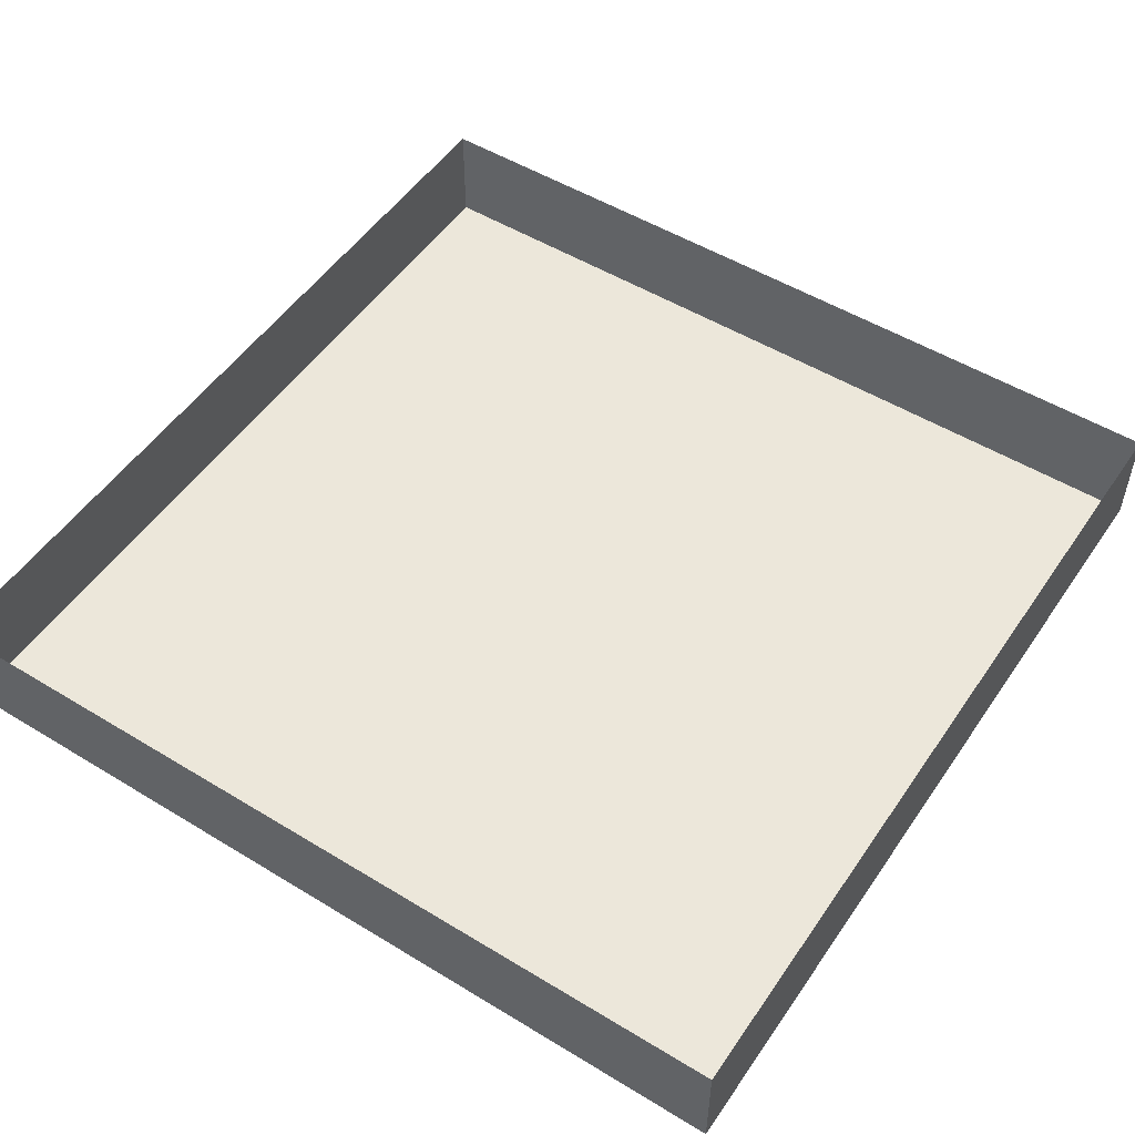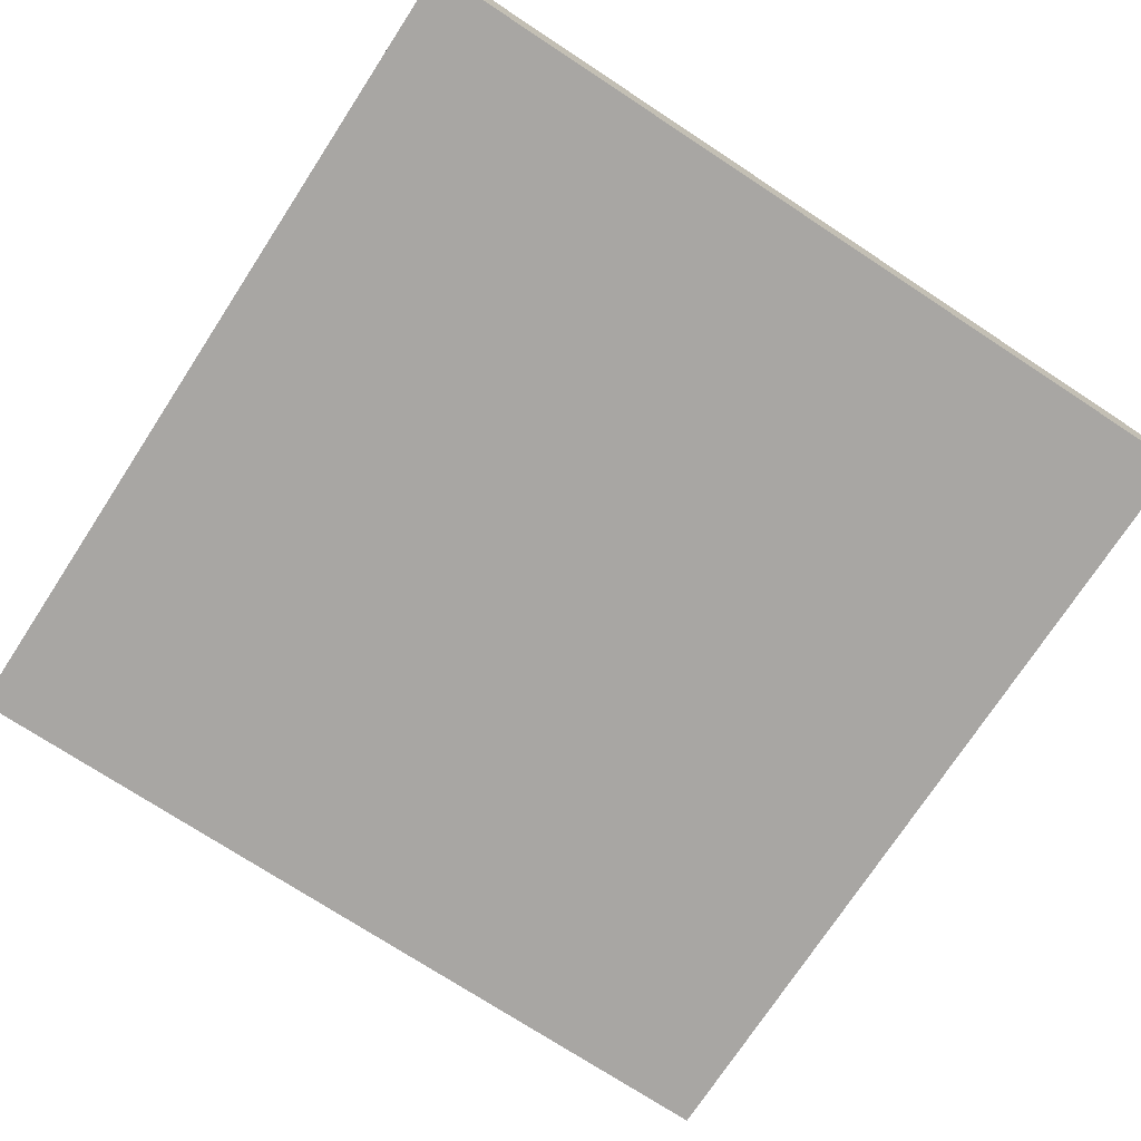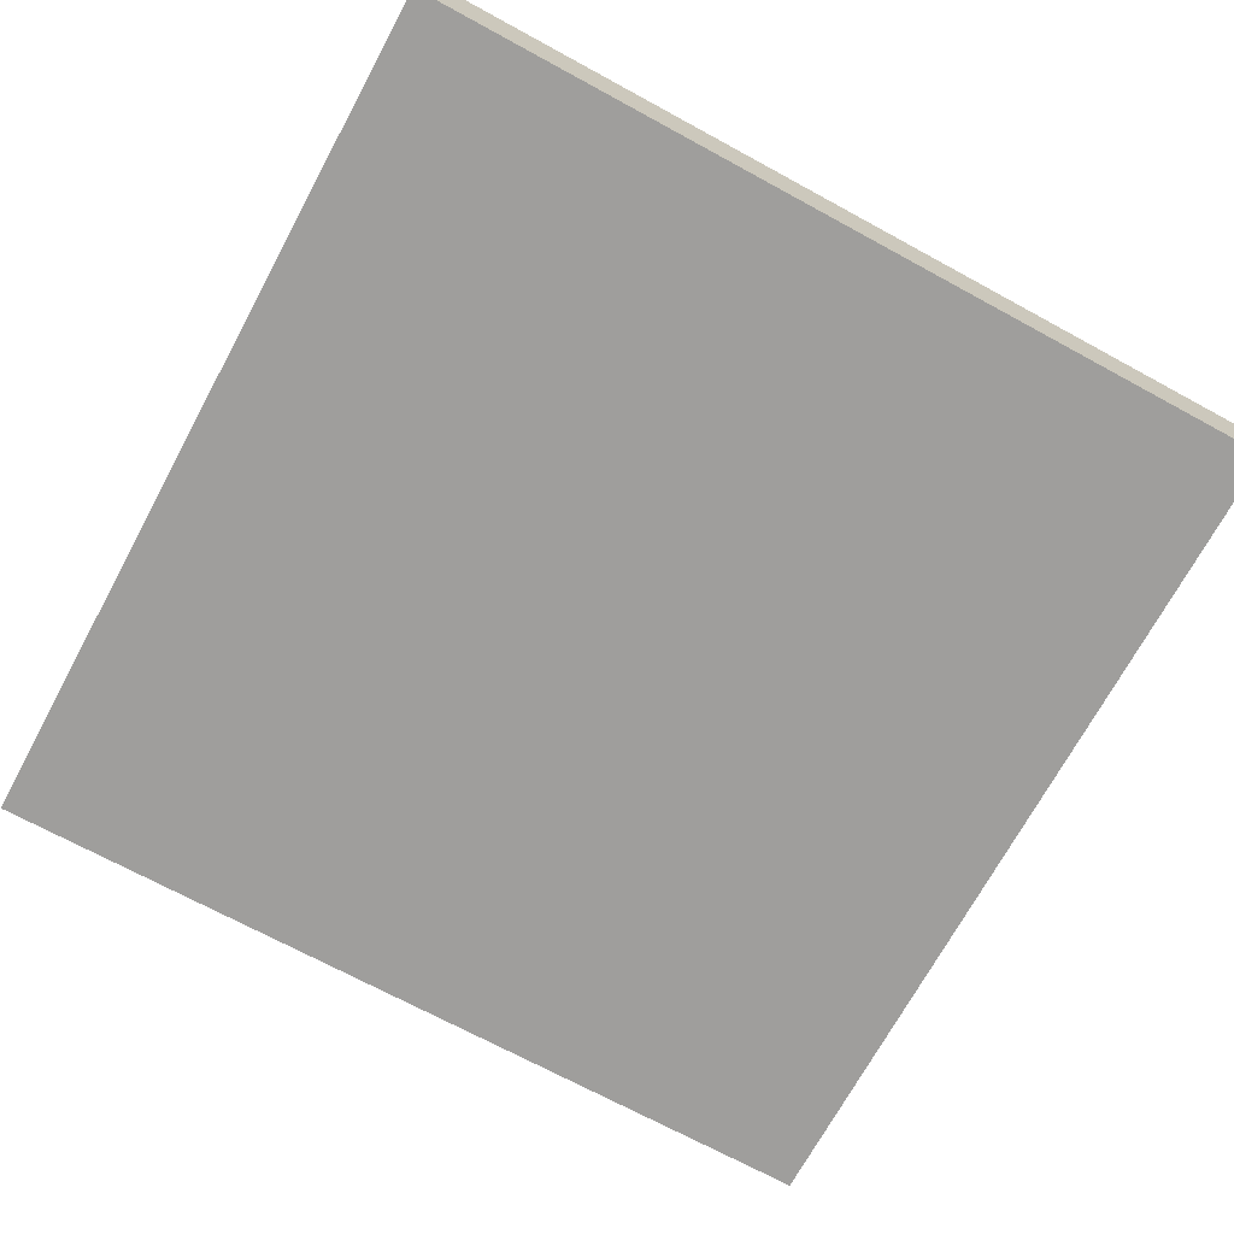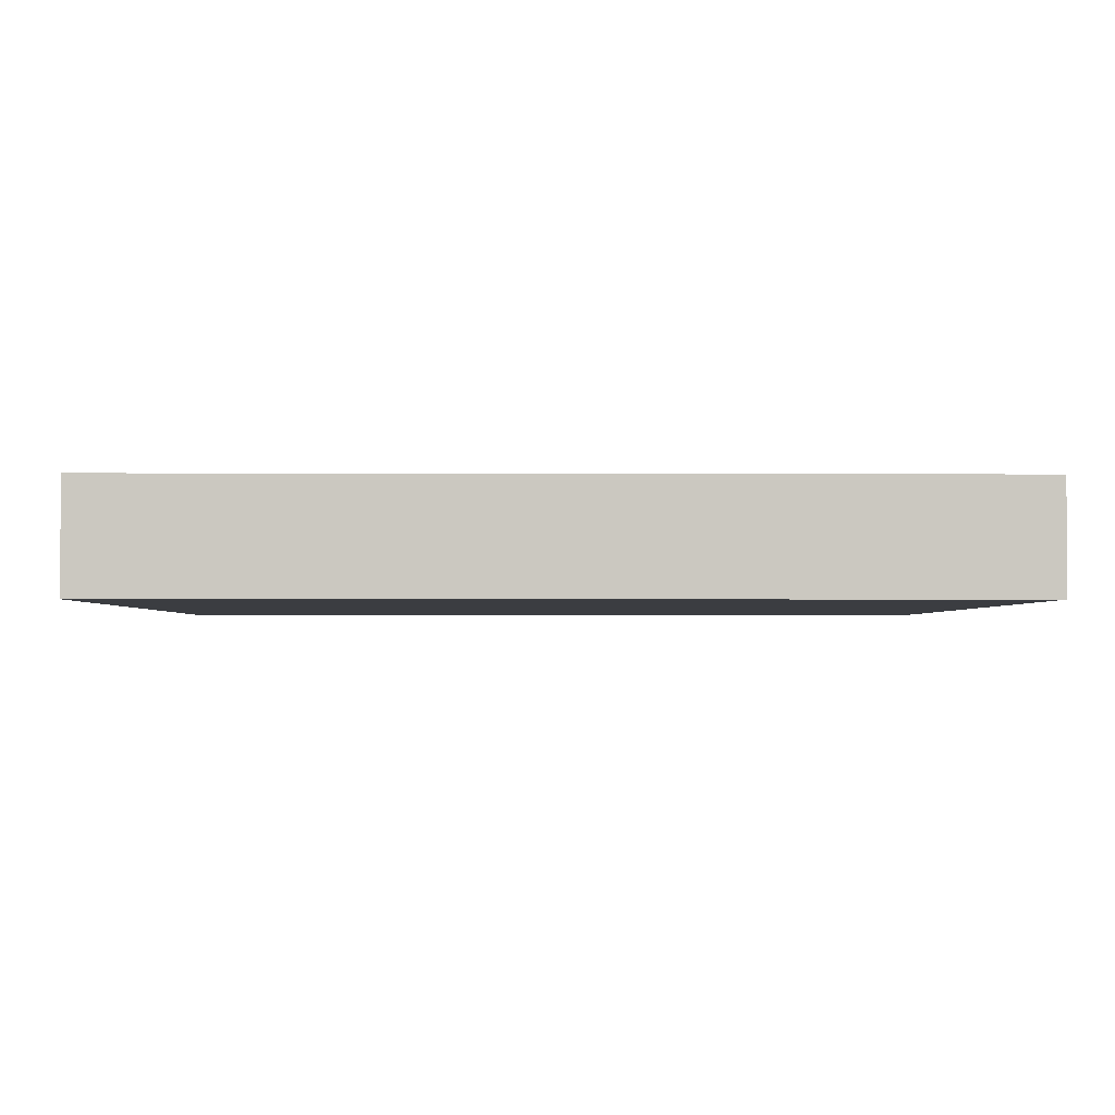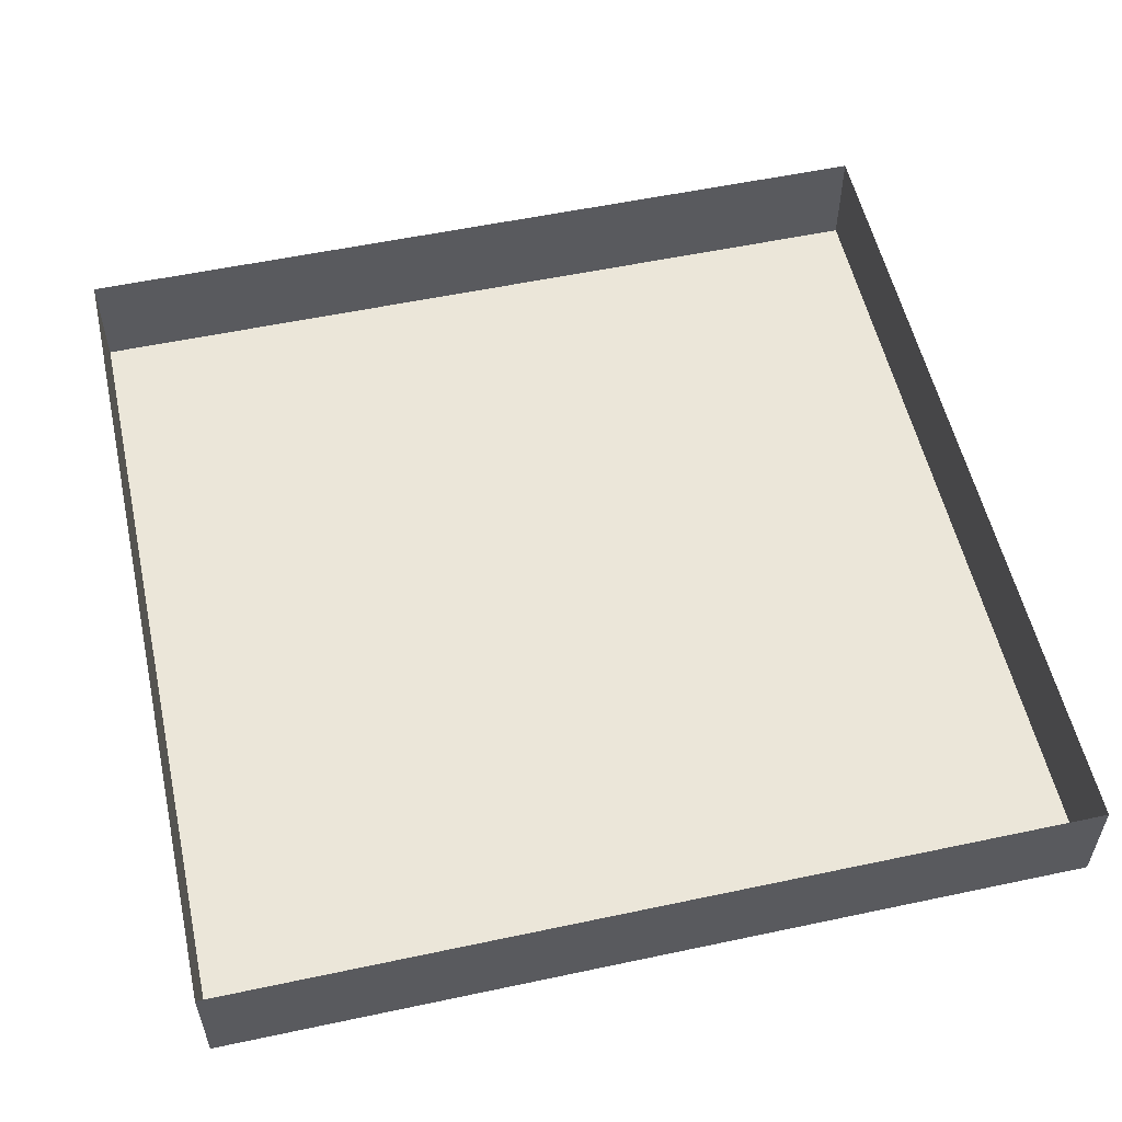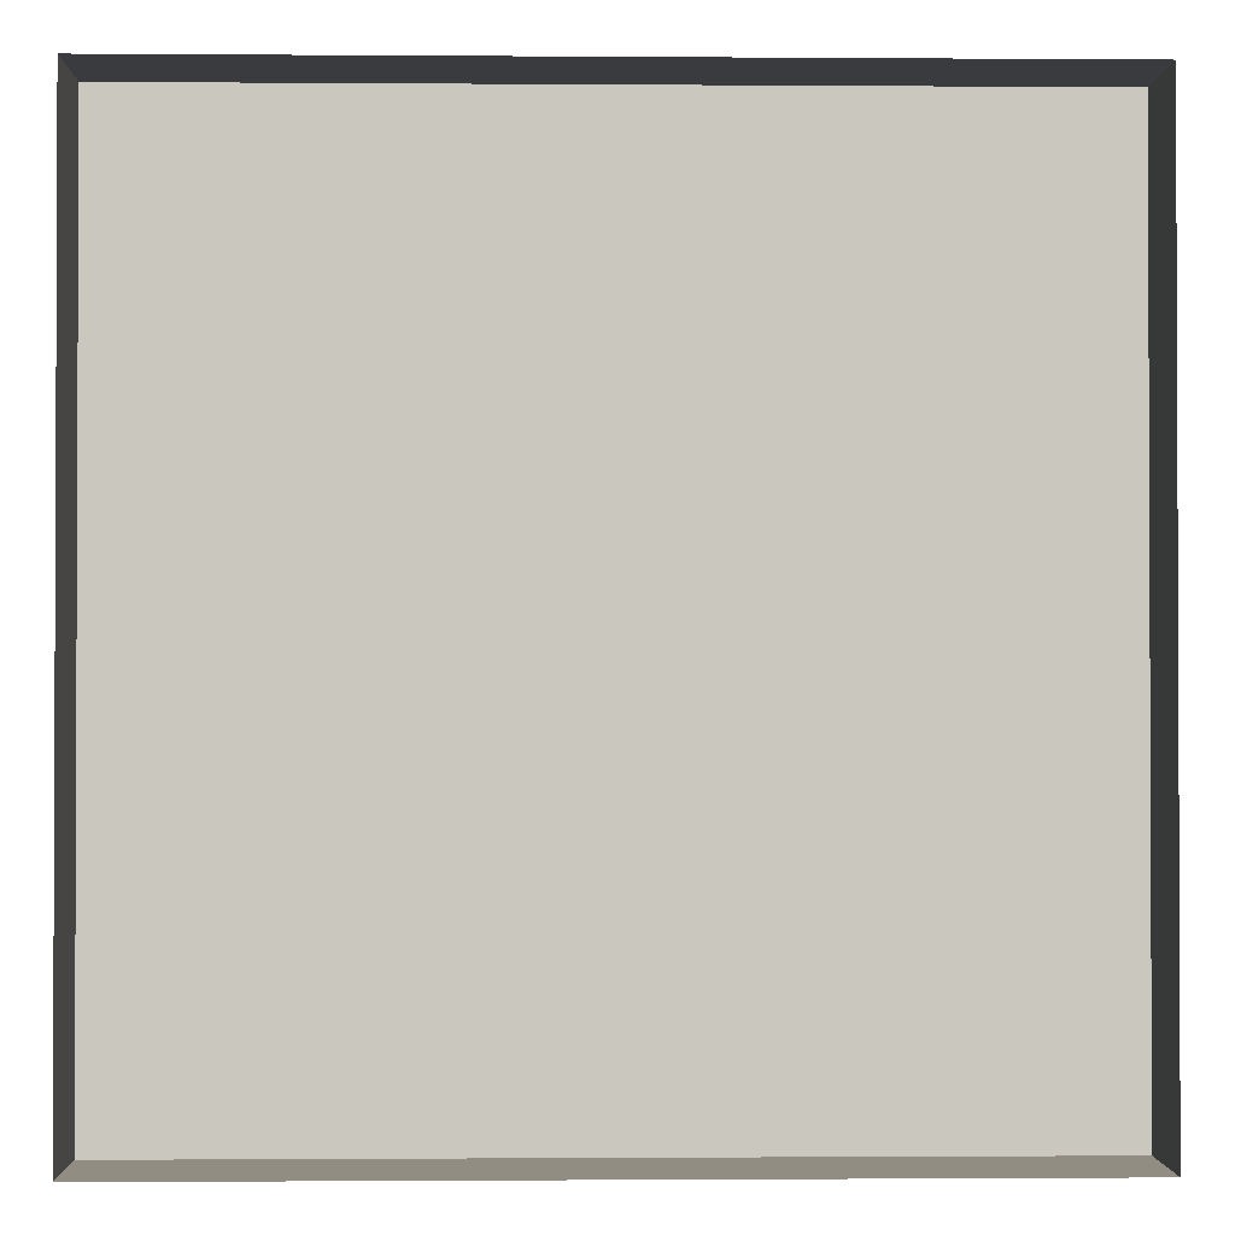
<metadata>
{"format":"obj","ext":"obj","renderer":"f3d","projection":"perspective","resolution":1024,"background":"white","views":[{"elev":51.7,"azim":123.4,"up":"+Y"},{"elev":-74.3,"azim":56.8,"up":"+Y"},{"elev":-70.9,"azim":-28.5,"up":"+Y"},{"elev":-2.4,"azim":-0.9,"up":"+Y"},{"elev":55.4,"azim":77.4,"up":"+Y"},{"elev":-1.3,"azim":178.5,"up":"+Z"}]}
</metadata>
<code>
o Plane_Plane.001
v -2 0 2
v 2 0 2
v -2 0 -2
v 2 0 -2
v -2 0 -2
v 2 0 -2
v -2 0 -2
v -2 0.5 -2
v 2 0.5 -2
v -2 0.5 2
v -2 0.5 -2
v -2 0.5 2
v 2 0.5 2
v 2 0.5 2
v 2 0.5 -2
f 2 3 1
f 4 8 3
f 3 10 1
f 1 13 2
f 2 15 4
f 2 4 3
f 4 9 8
f 3 11 10
f 1 12 13
f 2 14 15
l 3 5
l 4 6
l 5 7

</code>
